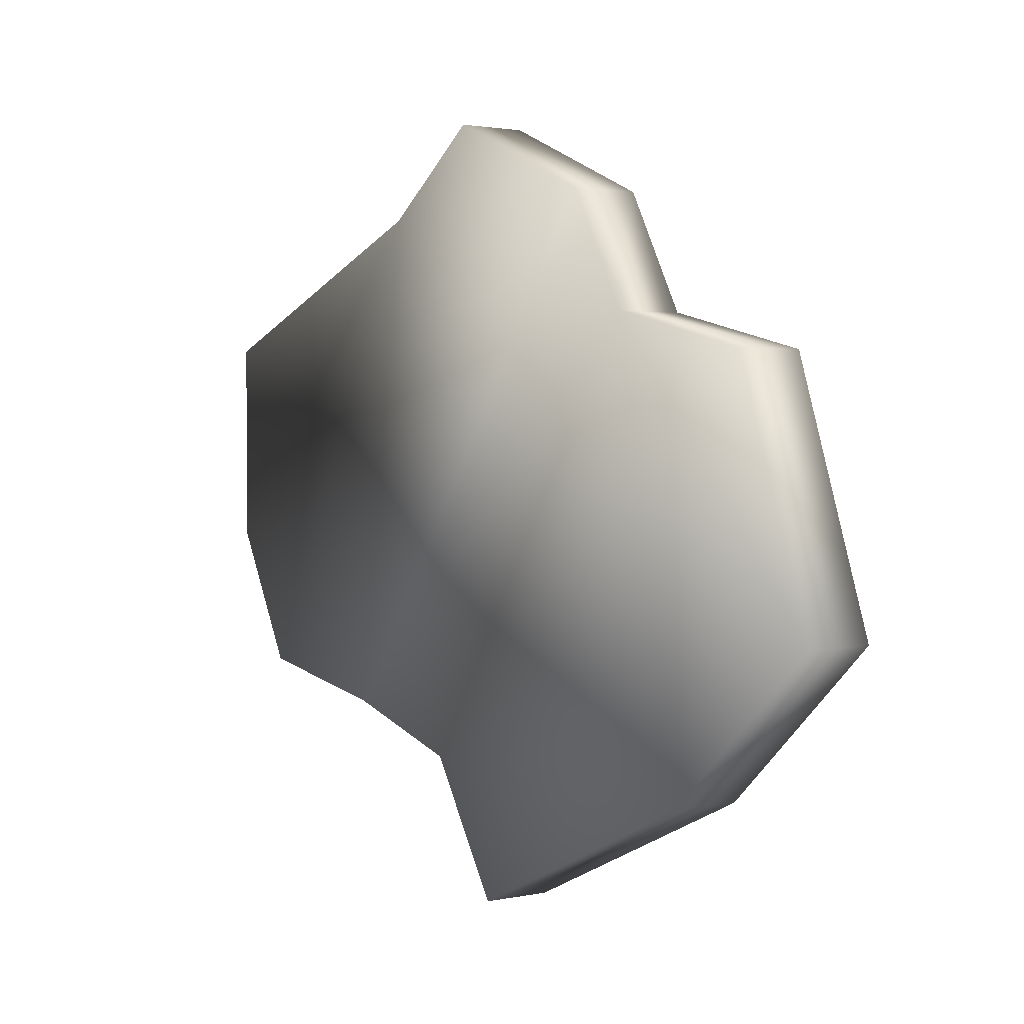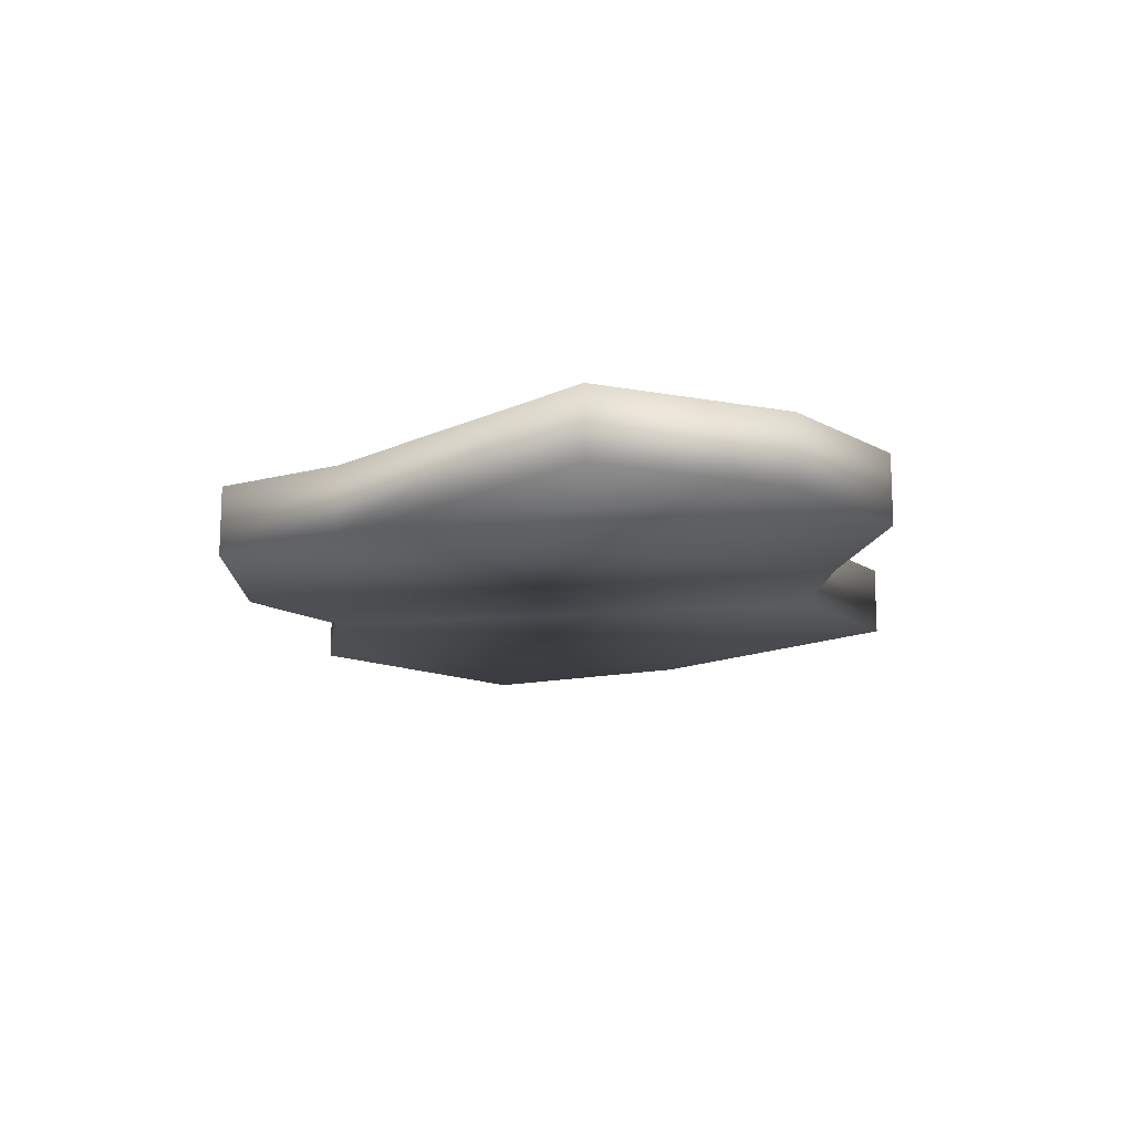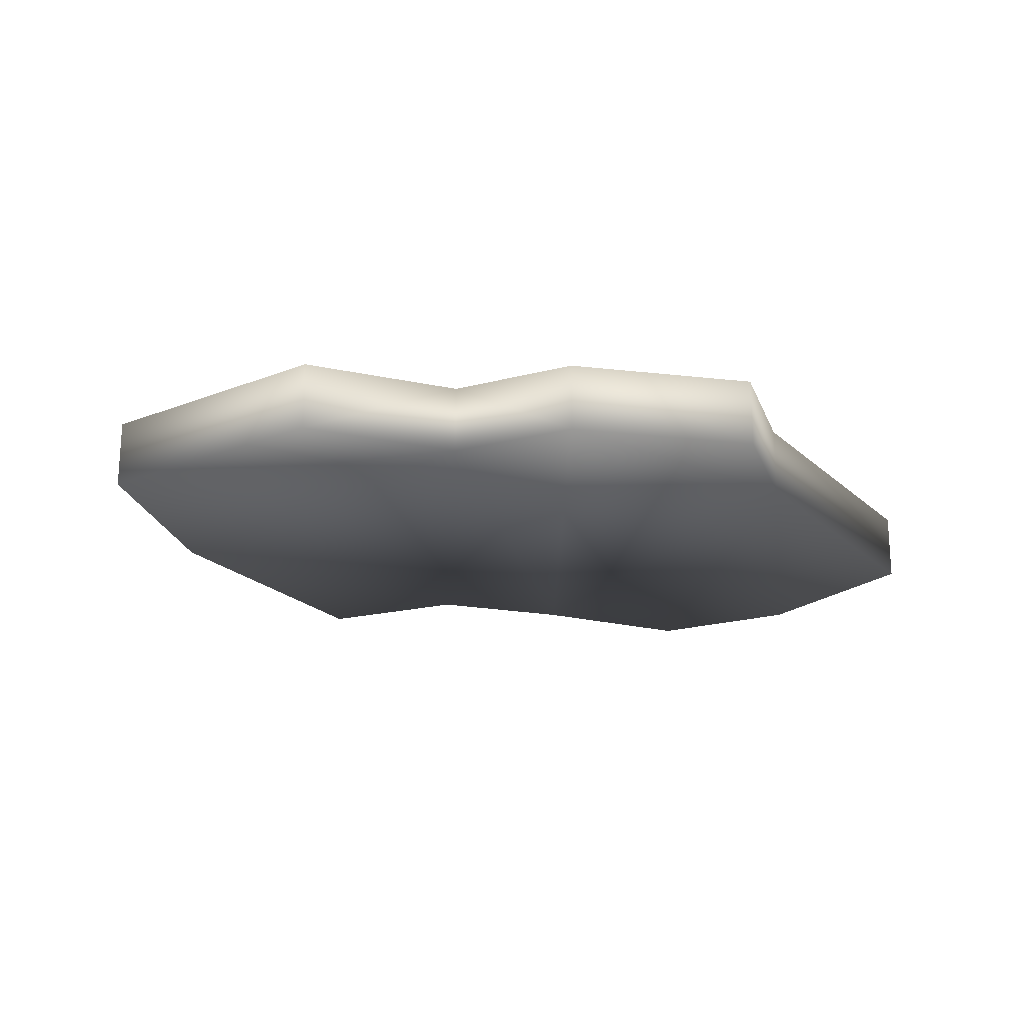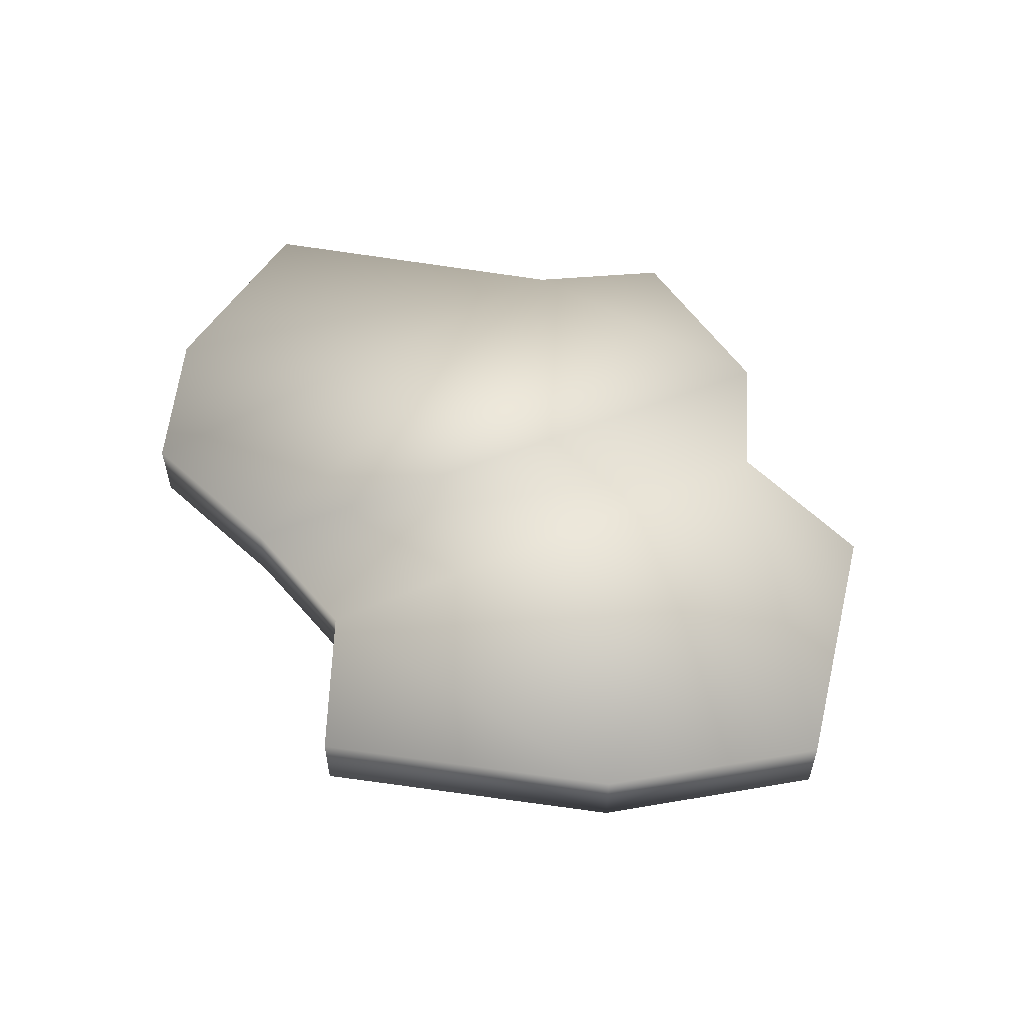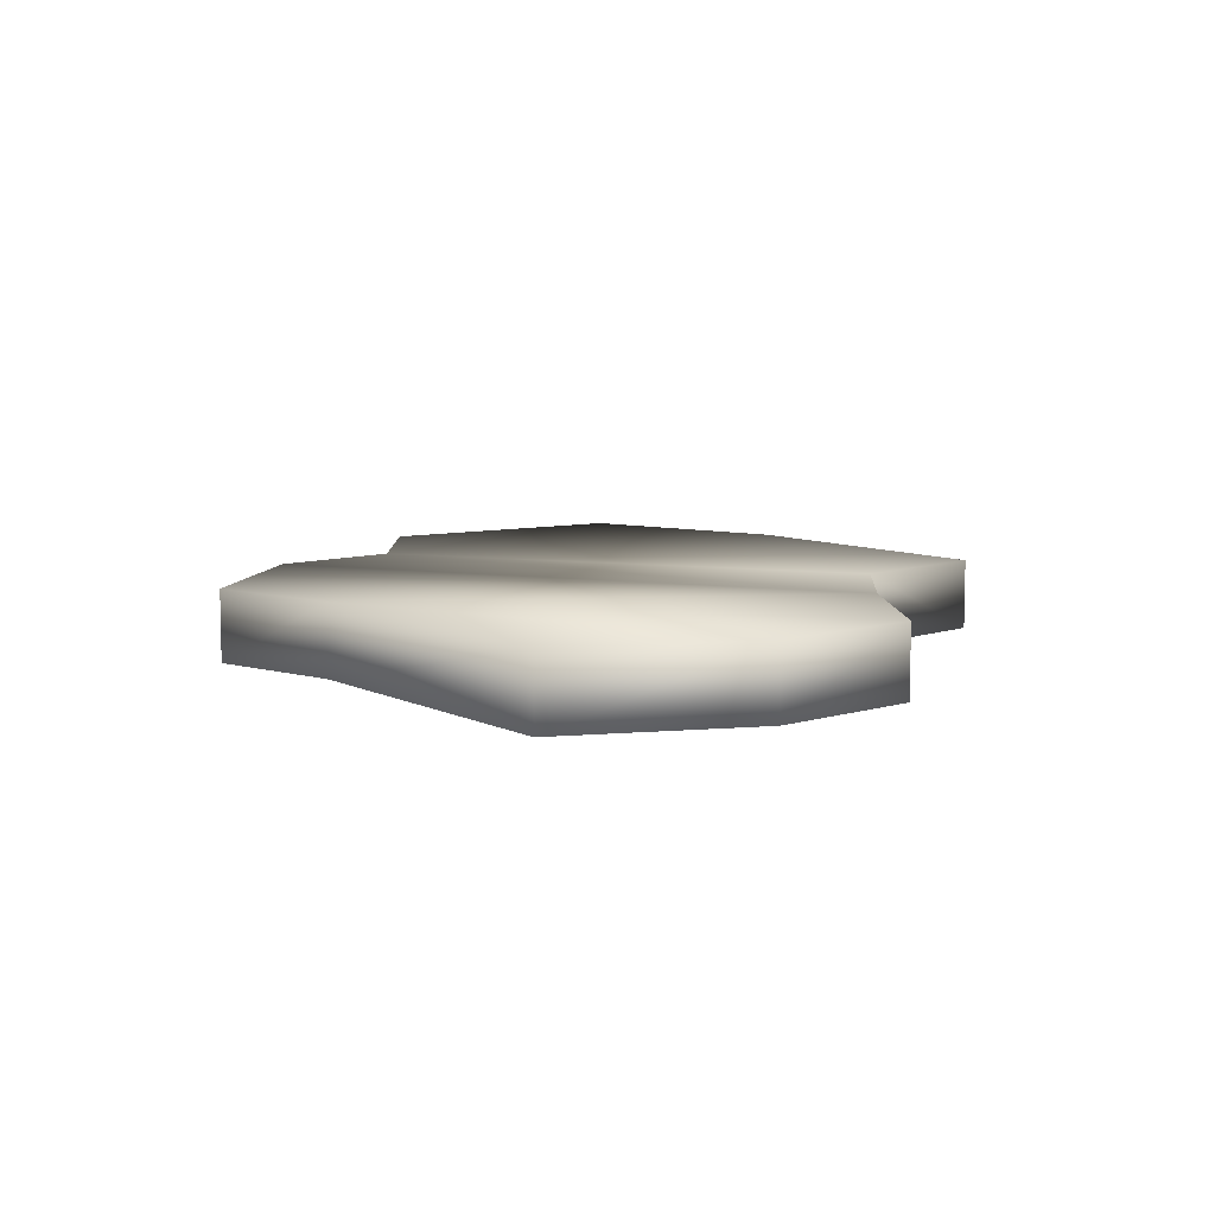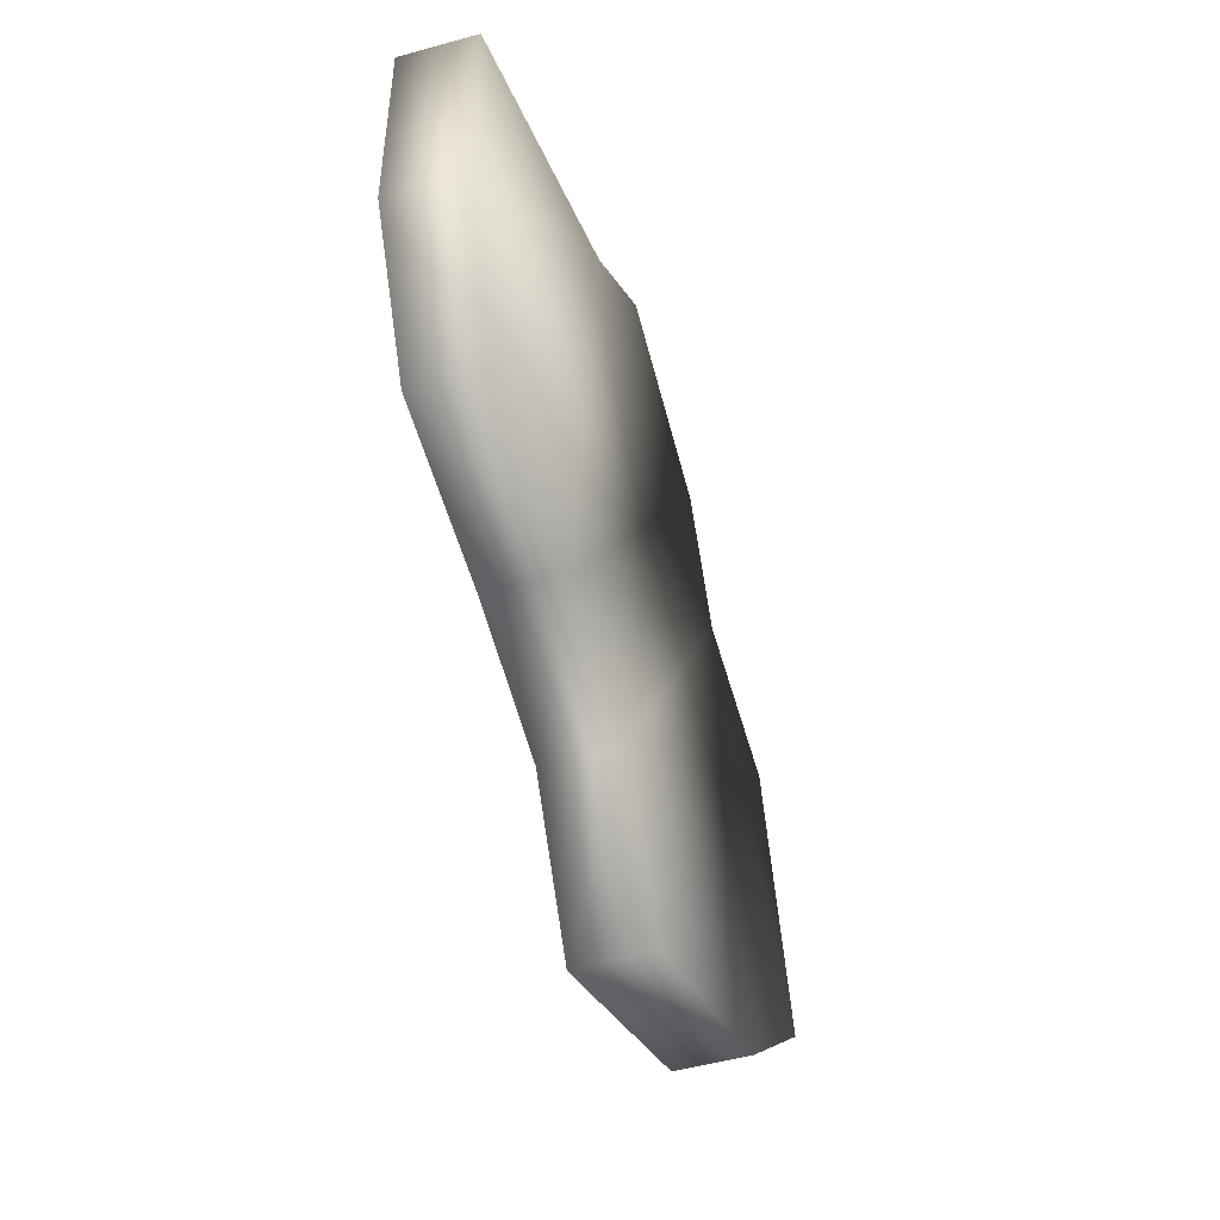
<metadata>
{"format":"obj","ext":"obj","renderer":"f3d","projection":"perspective","resolution":1024,"background":"white","views":[{"elev":1.9,"azim":-127.2,"up":"+Z"},{"elev":-14.7,"azim":67.5,"up":"+Y"},{"elev":-20.6,"azim":-35.4,"up":"+Y"},{"elev":56.1,"azim":-147.3,"up":"+Y"},{"elev":8.1,"azim":76.2,"up":"+Y"},{"elev":-49.1,"azim":107.2,"up":"+Z"}]}
</metadata>
<code>
v -7.468 3.907 15.97
v 1.731 3.907 19.96
v 7.592 3.907 15.46
v -0.3883 3.907 -19.96
v -14.94 3.907 -13.38
v 3.87 3.907 -12.95
v -10.8 3.907 9.892
v -7.468 3.907 15.97
v 11.07 3.907 -10.68
v -10.8 3.907 9.892
v 3.87 3.907 -12.95
v 11.07 3.907 -10.68
v -7.468 3.907 15.97
v 7.592 3.907 15.46
v 19.82 3.907 -9.005
v 7.592 3.907 15.46
v 23.63 3.907 -1.702
v 19.82 3.907 -9.005
v 23.57 3.907 8.909
v -10.8 3.907 9.892
v -19.16 3.907 7.878
v -19.16 0.2232 7.878
v -10.8 0.2232 9.892
v -23.63 0.2232 -5.307
v -14.94 3.907 -13.38
v -14.94 0.2232 -13.38
v -23.63 3.907 -5.307
v -19.16 0.2232 7.878
v -23.63 3.907 -5.307
v -23.63 0.2232 -5.307
v -19.16 3.907 7.878
v 3.87 3.907 -12.95
v -0.3883 0.2232 -19.96
v -0.3883 3.907 -19.96
v 3.87 0.2232 -12.95
v -14.94 0.2232 -13.38
v -0.3883 3.907 -19.96
v -0.3883 0.2232 -19.96
v -14.94 3.907 -13.38
v 3.87 0.2232 -12.95
v 11.07 3.907 -10.68
v 11.07 0.2232 -10.68
v 3.87 3.907 -12.95
v 19.82 0.2232 -9.005
v 11.07 0.2232 -10.68
v 11.07 3.907 -10.68
v 19.82 3.907 -9.005
v -7.468 3.907 15.97
v 1.731 0.2232 19.96
v 1.731 3.907 19.96
v -7.468 0.2232 15.97
v 1.731 3.907 19.96
v 1.731 0.2232 19.96
v 7.592 3.907 15.46
v 7.592 0.2232 15.46
v 23.57 0.2232 8.909
v 23.63 3.907 -1.702
v 23.57 3.907 8.909
v 23.63 0.2232 -1.702
v 23.63 0.2232 -1.702
v 19.82 3.907 -9.005
v 23.63 3.907 -1.702
v 19.82 0.2232 -9.005
v 23.57 3.907 8.909
v 7.592 3.907 15.46
v 7.592 0.2232 15.46
v 23.57 0.2232 8.909
v -10.8 3.907 9.892
v -23.63 3.907 -5.307
v -19.16 3.907 7.878
v -14.94 3.907 -13.38
v -7.468 0.2232 15.97
v -7.468 3.907 15.97
v -10.8 0.2232 9.892
v 3.87 0.2232 -12.95
v -14.94 0.2232 -13.38
v -0.3883 0.2232 -19.96
v -10.8 0.2232 9.892
v -23.63 0.2232 -5.307
v -19.16 0.2232 7.878
v 11.07 0.2232 -10.68
v -7.468 0.2232 15.97
v 7.592 0.2232 15.46
v 1.731 0.2232 19.96
v 19.82 0.2232 -9.005
v 23.63 0.2232 -1.702
v 23.57 0.2232 8.909
f 1 2 3
f 4 5 6
f 6 5 7
f 8 9 10
f 10 9 11
f 12 13 14
f 14 15 12
f 16 17 18
f 17 16 19
f 20 21 22
f 20 22 23
f 24 25 26
f 25 24 27
f 28 29 30
f 29 28 31
f 32 33 34
f 33 32 35
f 36 37 38
f 37 36 39
f 40 41 42
f 41 40 43
f 44 45 46
f 44 46 47
f 48 49 50
f 49 48 51
f 52 53 54
f 54 53 55
f 56 57 58
f 57 56 59
f 60 61 62
f 61 60 63
f 64 65 66
f 64 66 67
f 68 69 70
f 69 68 71
f 68 72 73
f 72 68 74
f 75 76 77
f 76 75 78
f 78 79 76
f 79 78 80
f 81 78 75
f 81 82 78
f 82 81 83
f 83 84 82
f 85 83 81
f 86 83 85
f 83 86 87

</code>
